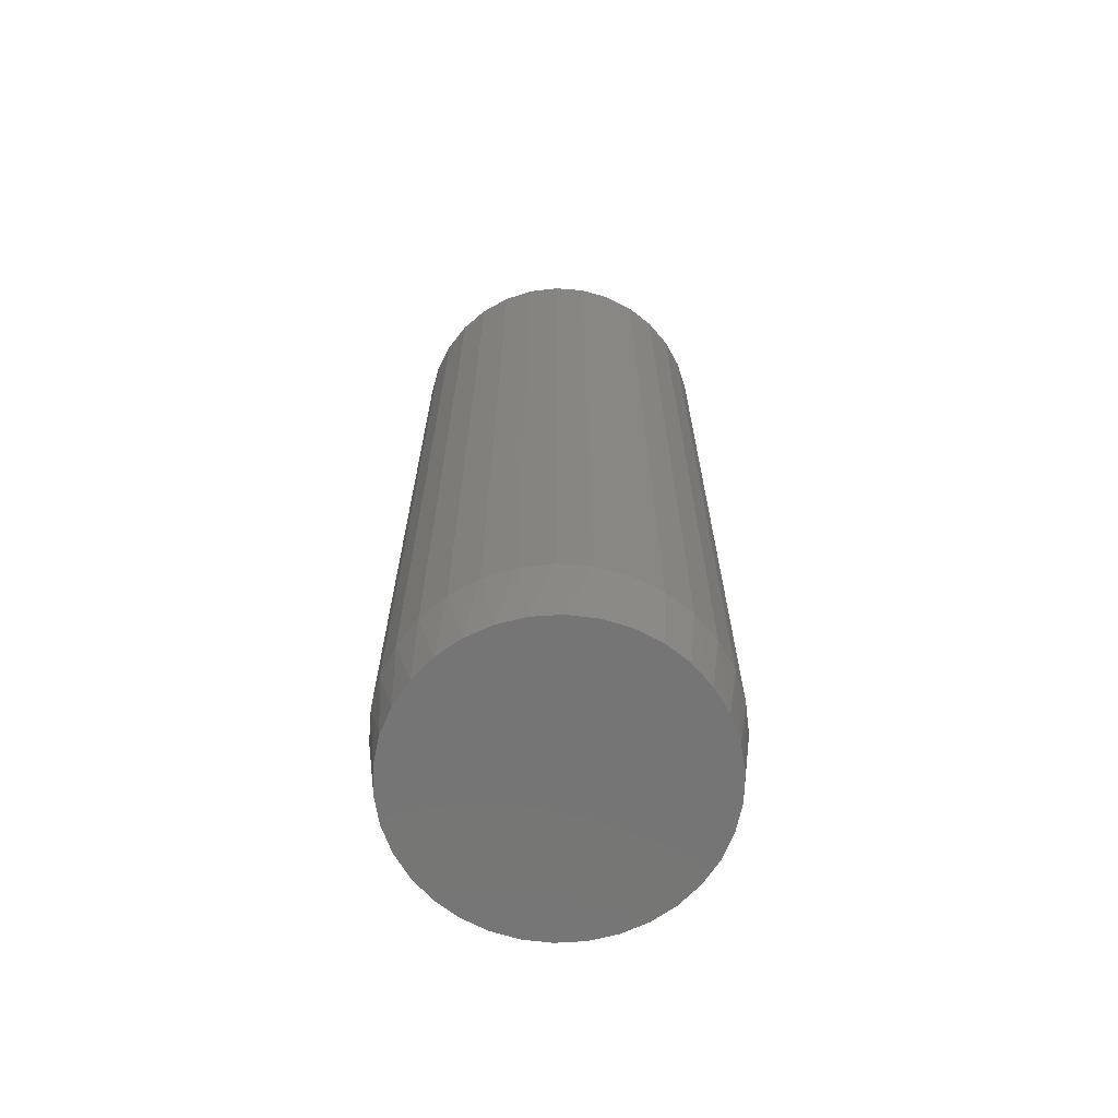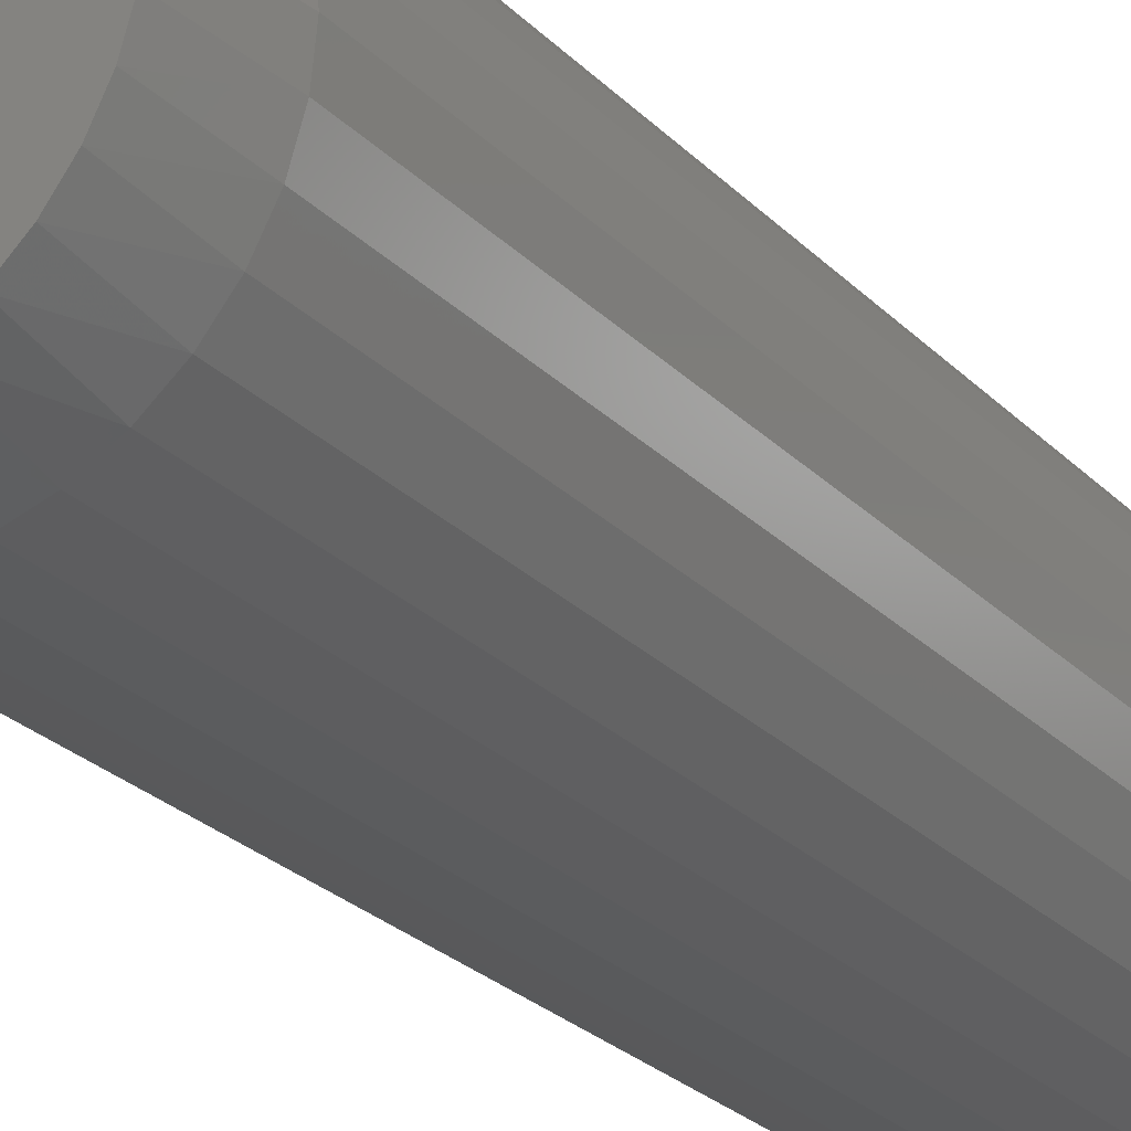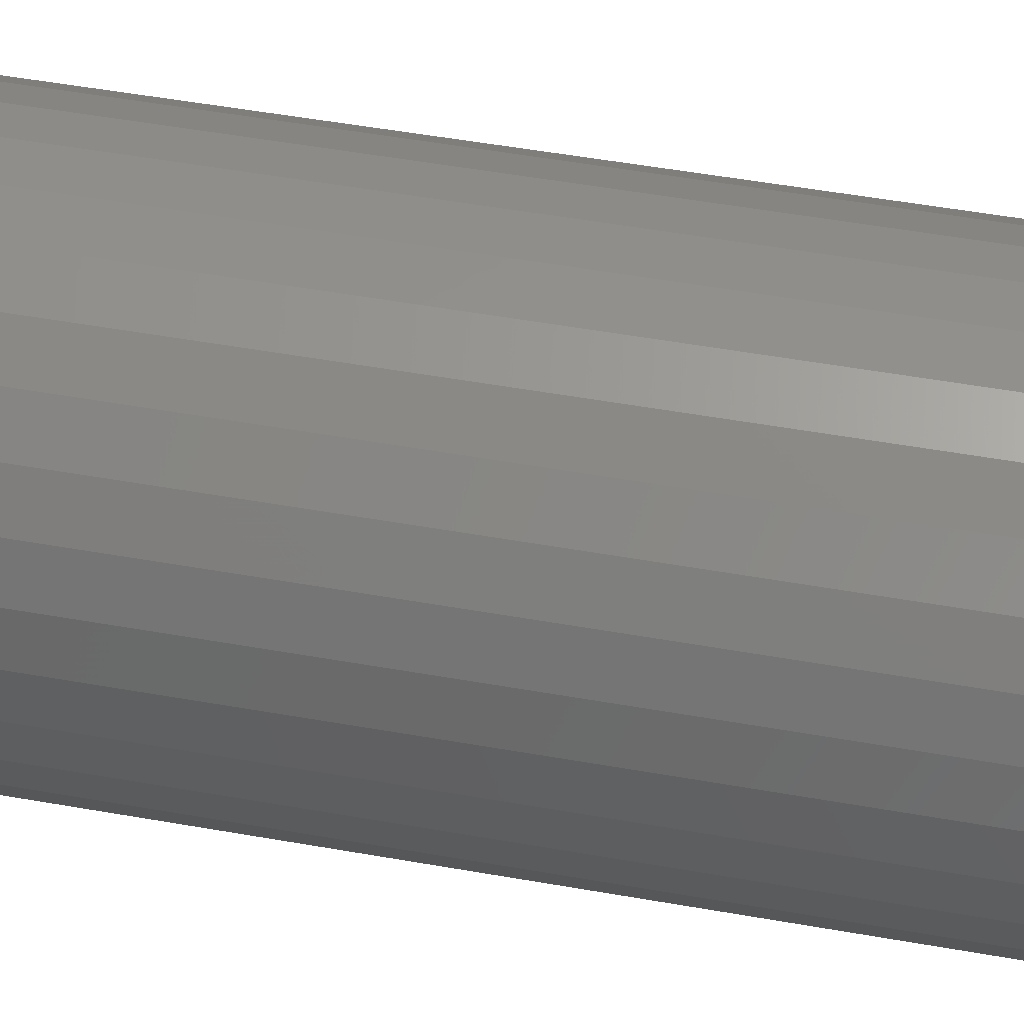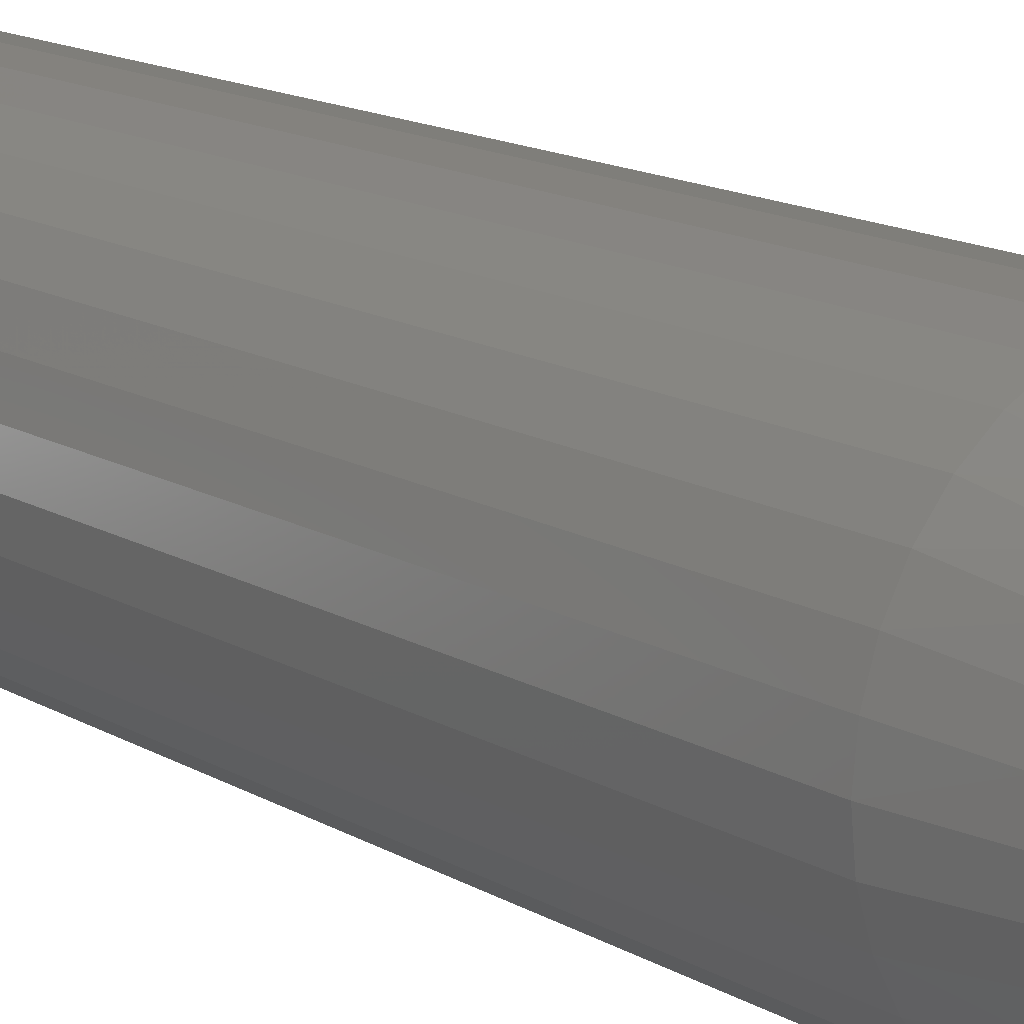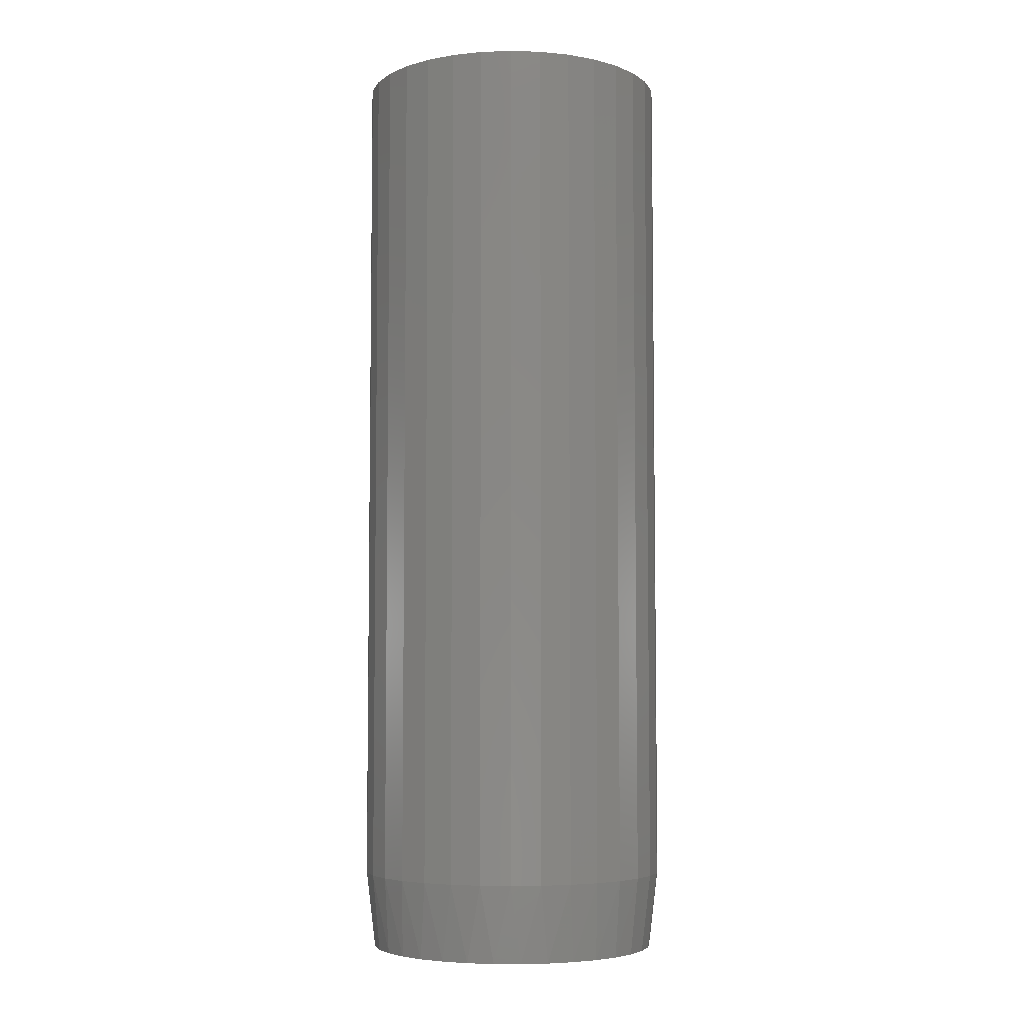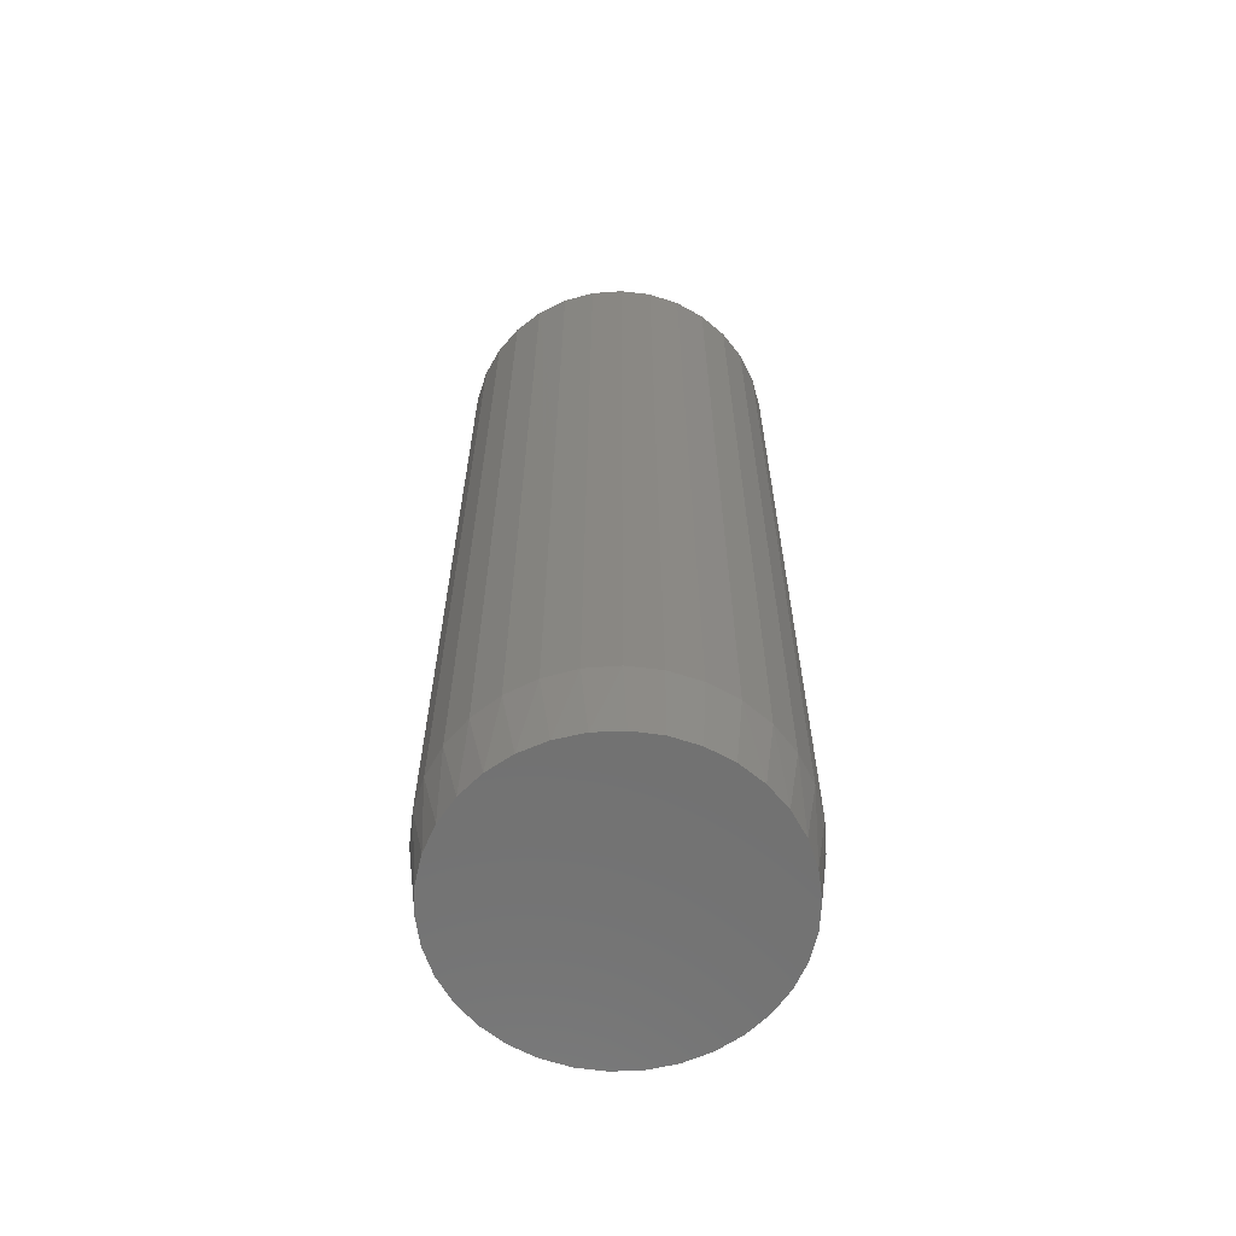
<metadata>
{"format":"stl","ext":"stl","renderer":"f3d","projection":"perspective","resolution":1024,"background":"white","views":[{"elev":-67.5,"azim":46.1,"up":"+Y"},{"elev":-25.6,"azim":32.9,"up":"+Z"},{"elev":48.5,"azim":101.4,"up":"+Z"},{"elev":14.6,"azim":-38.5,"up":"+Z"},{"elev":-5.4,"azim":-157.0,"up":"+Y"},{"elev":-63.3,"azim":-113.8,"up":"+Y"}]}
</metadata>
<code>
# stl→obj: 98 verts, 192 faces
v 0.01225 -0.75 0.118
v -0.009619 -0.75 0.118
v -0.03111 -0.75 0.114
v 0.03375 -0.75 0.114
v -0.05151 -0.75 0.1061
v 0.05414 -0.75 0.1061
v -0.0701 -0.75 0.09457
v 0.07273 -0.75 0.09457
v 0.07273 -0.75 -0.09457
v -0.05151 -0.75 -0.1061
v 0.05414 -0.75 -0.1061
v -0.03111 -0.75 -0.114
v 0.03375 -0.75 -0.114
v -0.009619 -0.75 -0.118
v 0.01225 -0.75 -0.118
v 0.08889 -0.75 0.07984
v -0.08626 -0.75 0.07983
v 0.1021 -0.75 0.06238
v -0.09944 -0.75 0.06238
v 0.1118 -0.75 0.04281
v -0.1092 -0.75 0.04281
v 0.1178 -0.75 0.02177
v -0.1152 -0.75 0.02177
v 0.1198 -0.75 -2.952e-17
v -0.1172 -0.75 -1.17e-06
v 0.1178 -0.75 -0.02177
v -0.1152 -0.75 -0.02177
v 0.1118 -0.75 -0.04281
v -0.1092 -0.75 -0.04281
v 0.1021 -0.75 -0.06238
v -0.09944 -0.75 -0.06238
v 0.08889 -0.75 -0.07984
v -0.08626 -0.75 -0.07983
v -0.0701 -0.75 -0.09457
v 0.1276 7.012e-18 -1.547e-17
v 0.1276 -0.6875 -4.641e-17
v 0.1252 6.877e-18 -0.02464
v 0.1252 -0.6875 -0.02464
v 0.118 6.478e-18 -0.04834
v 0.118 -0.6875 -0.04834
v 0.1063 5.83e-18 -0.07018
v 0.1063 -0.6875 -0.07018
v 0.09063 4.958e-18 -0.08932
v 0.09063 -0.6875 -0.08932
v 0.07149 3.896e-18 -0.105
v 0.07149 -0.6875 -0.105
v 0.04965 2.683e-18 -0.1167
v 0.04965 -0.6875 -0.1167
v 0.02596 1.368e-18 -0.1239
v 0.02596 -0.6875 -0.1239
v 0.001316 -1.717e-33 -0.1263
v 0.001316 -0.6875 -0.1263
v -0.02333 -1.368e-18 -0.1239
v -0.02333 -0.6875 -0.1239
v -0.04702 -2.683e-18 -0.1167
v -0.04702 -0.6875 -0.1167
v -0.06886 -3.896e-18 -0.105
v -0.06886 -0.6875 -0.105
v -0.088 -4.958e-18 -0.08932
v -0.088 -0.6875 -0.08932
v -0.1037 -5.83e-18 -0.07018
v -0.1037 -0.6875 -0.07018
v -0.1154 -6.478e-18 -0.04834
v -0.1154 -0.6875 -0.04834
v -0.1226 -6.877e-18 -0.02464
v -0.1226 -0.6875 -0.02464
v -0.125 -7.012e-18 1.547e-17
v -0.125 -0.6875 1.547e-17
v -0.1226 -6.877e-18 0.02464
v -0.1226 -0.6875 0.02464
v -0.1154 -6.478e-18 0.04834
v -0.1154 -0.6875 0.04834
v -0.1037 -5.83e-18 0.07018
v -0.1037 -0.6875 0.07018
v -0.088 -4.958e-18 0.08932
v -0.088 -0.6875 0.08932
v -0.06886 -3.896e-18 0.105
v -0.06886 -0.6875 0.105
v -0.04702 -2.683e-18 0.1167
v -0.04702 -0.6875 0.1167
v -0.02333 -1.368e-18 0.1239
v -0.02333 -0.6875 0.1239
v 0.001316 8.587e-34 0.1263
v 0.001316 -0.6875 0.1263
v 0.02596 1.368e-18 0.1239
v 0.02596 -0.6875 0.1239
v 0.04965 2.683e-18 0.1167
v 0.04965 -0.6875 0.1167
v 0.07149 3.896e-18 0.105
v 0.07149 -0.6875 0.105
v 0.09063 4.958e-18 0.08932
v 0.09063 -0.6875 0.08932
v 0.1063 5.83e-18 0.07018
v 0.1063 -0.6875 0.07018
v 0.118 6.478e-18 0.04834
v 0.118 -0.6875 0.04834
v 0.1252 6.877e-18 0.02464
v 0.1252 -0.6875 0.02464
f 1 2 3
f 1 3 4
f 4 3 5
f 4 5 6
f 6 5 7
f 6 7 8
f 9 10 11
f 11 10 12
f 11 12 13
f 13 12 14
f 13 14 15
f 8 7 16
f 16 7 17
f 16 17 18
f 18 17 19
f 18 19 20
f 20 19 21
f 20 21 22
f 22 21 23
f 22 23 24
f 24 23 25
f 24 25 26
f 26 25 27
f 26 27 28
f 28 27 29
f 28 29 30
f 30 29 31
f 30 31 32
f 32 31 33
f 32 33 9
f 9 33 34
f 9 34 10
f 35 36 37
f 37 36 38
f 37 38 39
f 39 38 40
f 39 40 41
f 41 40 42
f 41 42 43
f 43 42 44
f 43 44 45
f 45 44 46
f 45 46 47
f 47 46 48
f 47 48 49
f 49 48 50
f 49 50 51
f 51 50 52
f 51 52 53
f 53 52 54
f 53 54 55
f 55 54 56
f 55 56 57
f 57 56 58
f 57 58 59
f 59 58 60
f 59 60 61
f 61 60 62
f 61 62 63
f 63 62 64
f 63 64 65
f 65 64 66
f 65 66 67
f 67 66 68
f 67 68 69
f 69 68 70
f 69 70 71
f 71 70 72
f 71 72 73
f 73 72 74
f 73 74 75
f 75 74 76
f 75 76 77
f 77 76 78
f 77 78 79
f 79 78 80
f 79 80 81
f 81 80 82
f 81 82 83
f 83 82 84
f 83 84 85
f 85 84 86
f 85 86 87
f 87 86 88
f 87 88 89
f 89 88 90
f 89 90 91
f 91 90 92
f 91 92 93
f 93 92 94
f 93 94 95
f 95 94 96
f 95 96 97
f 97 96 98
f 97 98 35
f 35 98 36
f 98 96 20
f 96 94 18
f 20 96 18
f 94 92 16
f 18 94 16
f 92 90 8
f 16 92 8
f 90 88 6
f 8 90 6
f 88 86 4
f 6 88 4
f 86 84 1
f 4 86 1
f 84 82 2
f 1 84 2
f 82 80 3
f 2 82 3
f 80 78 5
f 3 80 5
f 78 76 7
f 5 78 7
f 76 74 17
f 7 76 17
f 74 72 19
f 17 74 19
f 72 70 21
f 19 72 21
f 21 70 23
f 23 70 68
f 23 68 25
f 20 22 98
f 98 22 24
f 98 24 36
f 66 64 29
f 64 62 31
f 29 64 31
f 62 60 33
f 31 62 33
f 60 58 34
f 33 60 34
f 58 56 10
f 34 58 10
f 56 54 12
f 10 56 12
f 54 52 14
f 12 54 14
f 52 50 15
f 14 52 15
f 50 48 13
f 15 50 13
f 48 46 11
f 13 48 11
f 46 44 9
f 11 46 9
f 44 42 32
f 9 44 32
f 42 40 30
f 32 42 30
f 40 38 28
f 30 40 28
f 28 38 26
f 26 38 36
f 26 36 24
f 29 27 66
f 66 27 25
f 66 25 68
f 83 85 81
f 79 81 85
f 87 79 85
f 77 79 87
f 89 77 87
f 47 55 45
f 53 55 47
f 49 53 47
f 51 53 49
f 55 57 45
f 45 57 59
f 45 59 43
f 43 59 61
f 43 61 41
f 41 61 63
f 41 63 39
f 39 63 65
f 39 65 37
f 37 65 67
f 37 67 35
f 35 67 69
f 35 69 97
f 97 69 71
f 97 71 95
f 95 71 73
f 95 73 93
f 93 73 75
f 93 75 91
f 91 75 77
f 91 77 89

</code>
